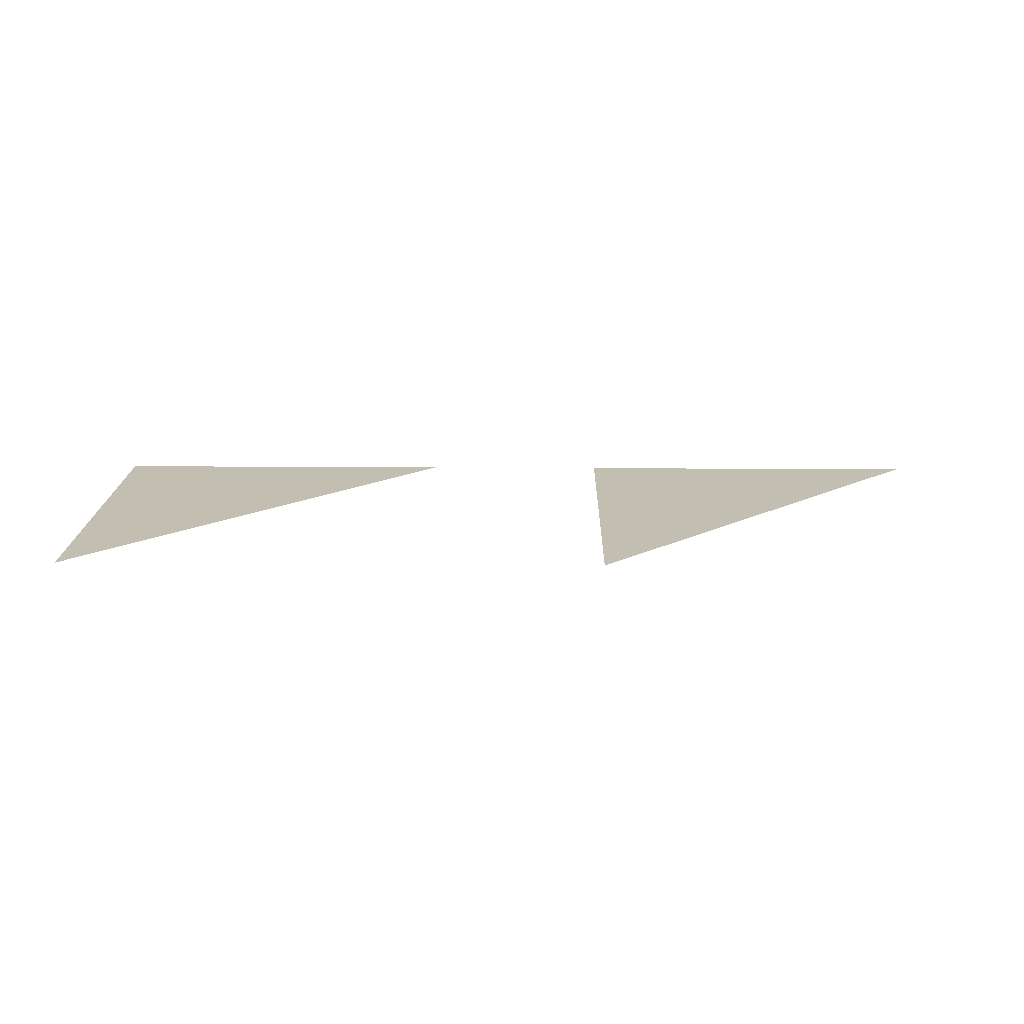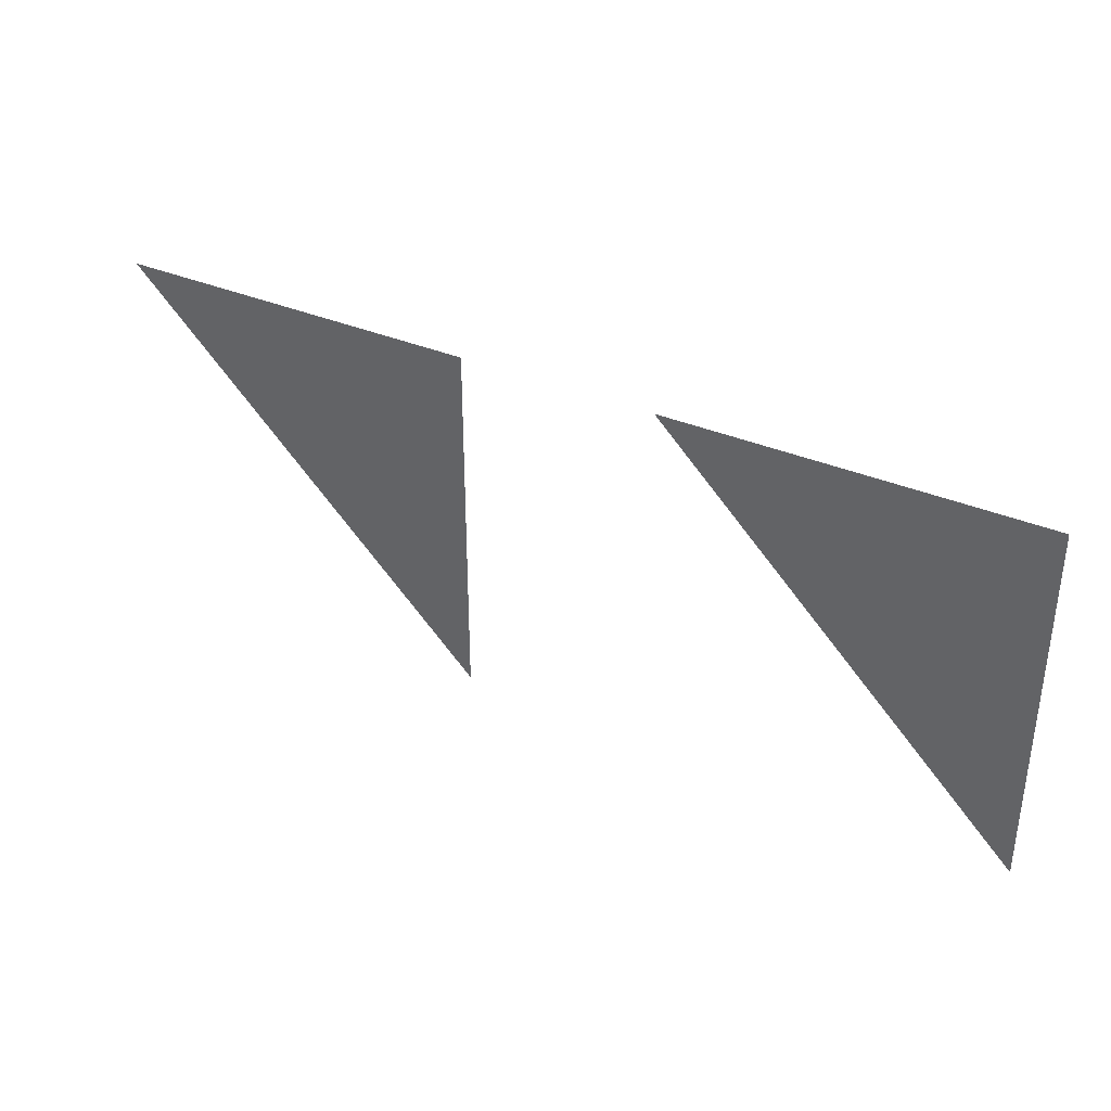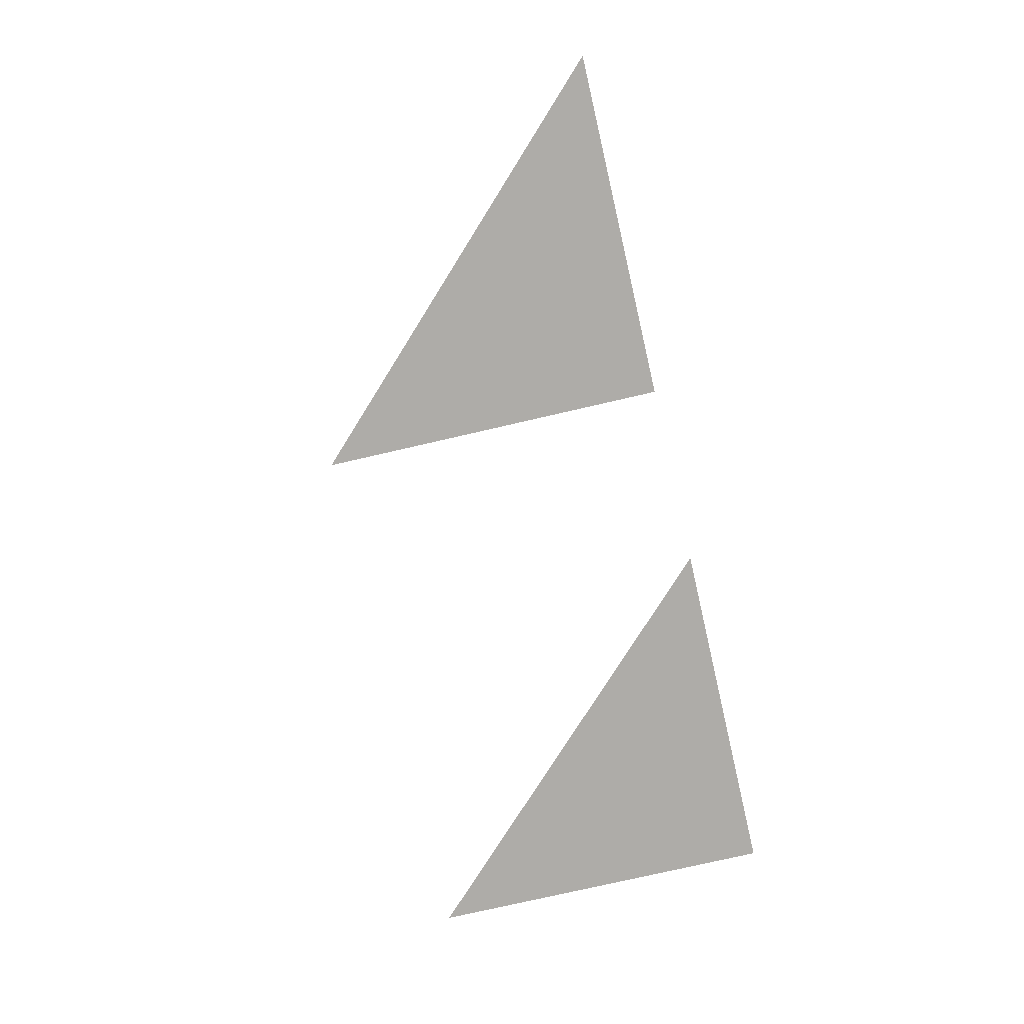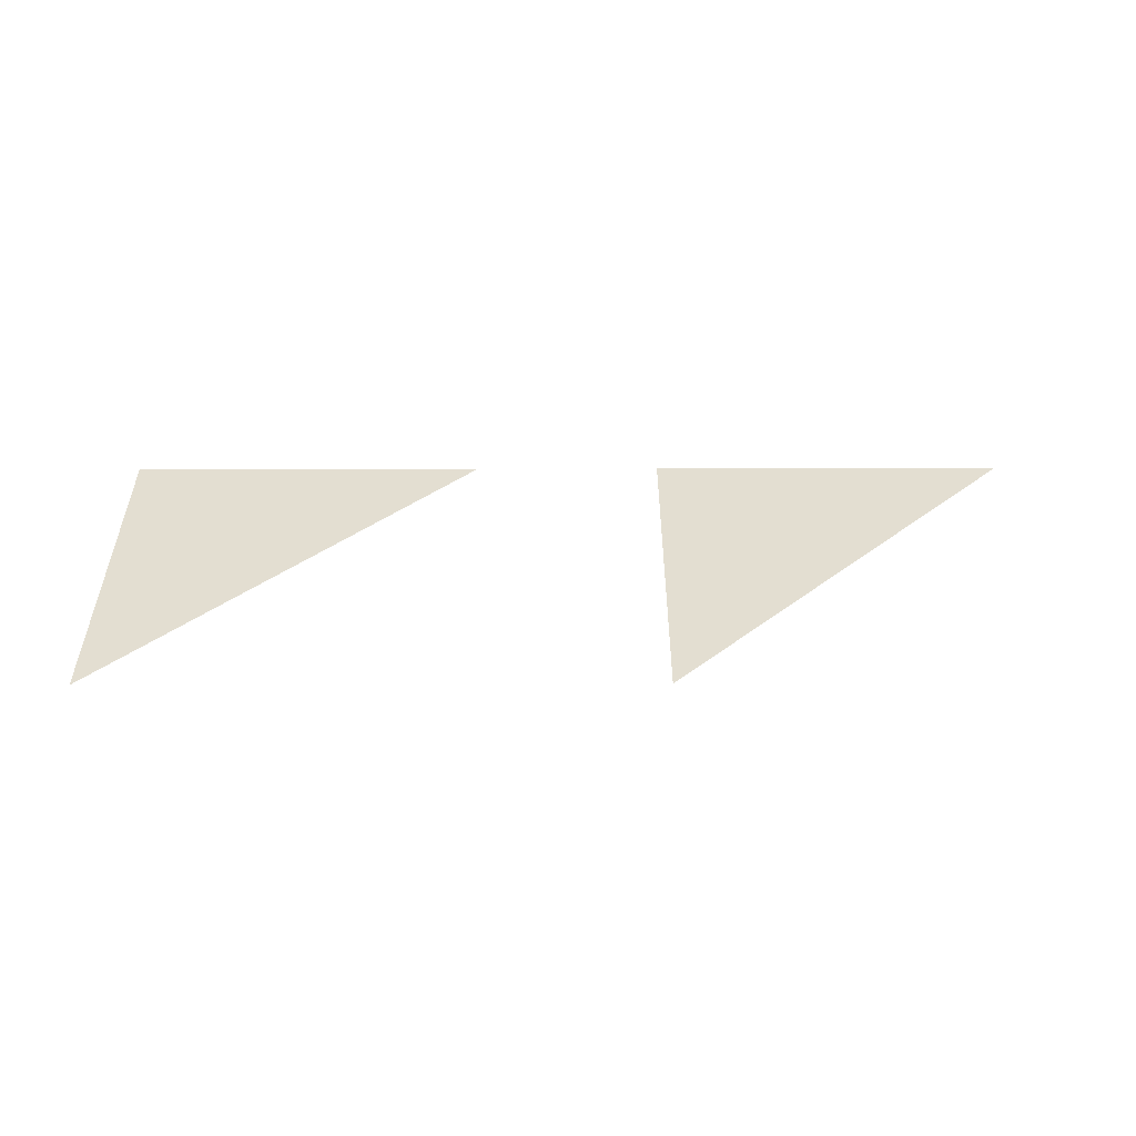
<metadata>
{"format":"obj","ext":"obj","renderer":"f3d","projection":"perspective","resolution":1024,"background":"white","views":[{"elev":17.1,"azim":0.9,"up":"+Z"},{"elev":35.6,"azim":-150.6,"up":"+Y"},{"elev":-76.8,"azim":103.0,"up":"+Z"},{"elev":36.0,"azim":-0.2,"up":"+Z"}]}
</metadata>
<code>
v  -0.5 0.5 0
v  -0.5 1.5 -0
v  0.5 1.5 -0
o Plane001
g Plane001
f 2 1 3
v  1.029 0.5 0
v  1.029 1.5 -0
v  2.029 1.5 -0
o Plane002
g Plane002
f 5 4 6

</code>
